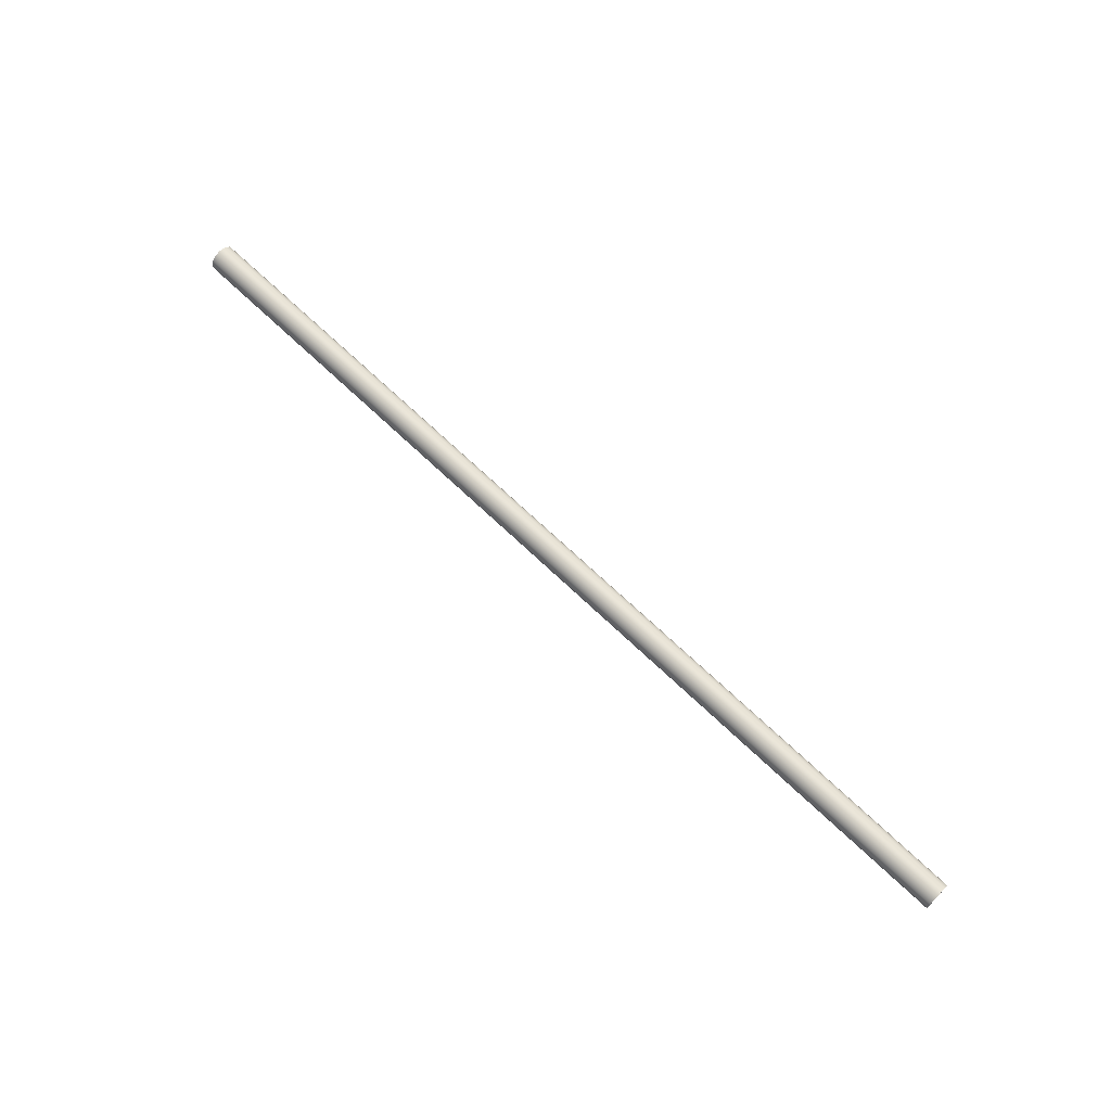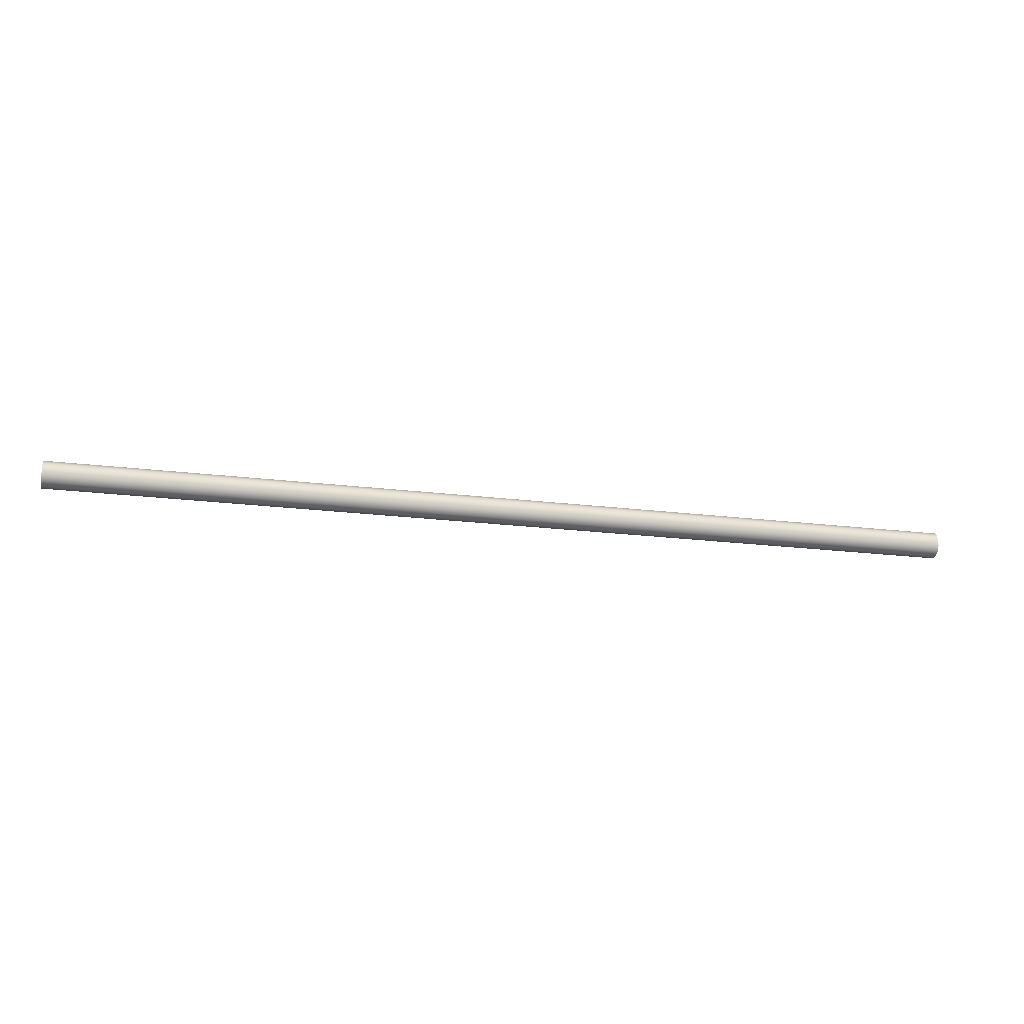
<metadata>
{"format":"obj","ext":"obj","renderer":"f3d","projection":"perspective","resolution":1024,"background":"white","views":[{"elev":67.8,"azim":44.0,"up":"+Z"},{"elev":-20.1,"azim":166.9,"up":"+Z"}]}
</metadata>
<code>
v 0 53.59 98.11
v 0 54.18 97.97
v 0 54.63 97.57
v 0 54.84 97.01
v 0 54.77 96.41
v 0 54.43 95.92
v 0 53.9 95.64
v 0 53.29 95.64
v 0 52.76 95.92
v 0 52.42 96.41
v 0 52.35 97.01
v 0 52.56 97.57
v 0 53.01 97.97
v 86.36 53.59 98.11
v 86.36 53.01 97.97
v 86.36 52.56 97.57
v 86.36 52.35 97.01
v 86.36 52.42 96.41
v 86.36 52.76 95.92
v 86.36 53.29 95.64
v 86.36 53.9 95.64
v 86.36 54.43 95.92
v 86.36 54.77 96.41
v 86.36 54.84 97.01
v 86.36 54.63 97.57
v 86.36 54.18 97.97
v 86.36 53.59 98.11
v 86.36 54.18 97.97
v 86.36 54.63 97.57
v 86.36 54.84 97.01
v 86.36 54.77 96.41
v 86.36 54.43 95.92
v 86.36 53.9 95.64
v 86.36 53.29 95.64
v 86.36 52.76 95.92
v 86.36 52.42 96.41
v 86.36 52.35 97.01
v 86.36 52.56 97.57
v 86.36 53.01 97.97
v 0 53.59 98.11
v 0 53.01 97.97
v 0 52.56 97.57
v 0 52.35 97.01
v 0 52.42 96.41
v 0 52.76 95.92
v 0 53.29 95.64
v 0 53.9 95.64
v 0 54.43 95.92
v 0 54.77 96.41
v 0 54.84 97.01
v 0 54.63 97.57
v 0 54.18 97.97
v 0 53.59 98.11
v 86.36 53.59 98.11
f 1 2 13
f 13 2 12
f 12 2 3
f 12 3 11
f 11 3 4
f 11 4 10
f 10 4 5
f 10 5 9
f 9 5 6
f 9 6 8
f 8 6 7
f 14 15 26
f 26 15 16
f 26 16 25
f 25 16 17
f 25 17 24
f 24 17 18
f 24 18 23
f 23 18 19
f 23 19 22
f 22 19 20
f 22 20 21
f 28 52 27
f 27 52 53
f 54 40 39
f 39 40 41
f 39 41 42
f 28 29 52
f 52 29 51
f 51 29 30
f 51 30 50
f 50 30 31
f 50 31 49
f 49 31 32
f 49 32 48
f 48 32 33
f 48 33 47
f 47 33 34
f 47 34 46
f 46 34 35
f 46 35 45
f 45 35 36
f 45 36 44
f 44 36 37
f 44 37 43
f 43 37 38
f 43 38 42
f 42 38 39

</code>
